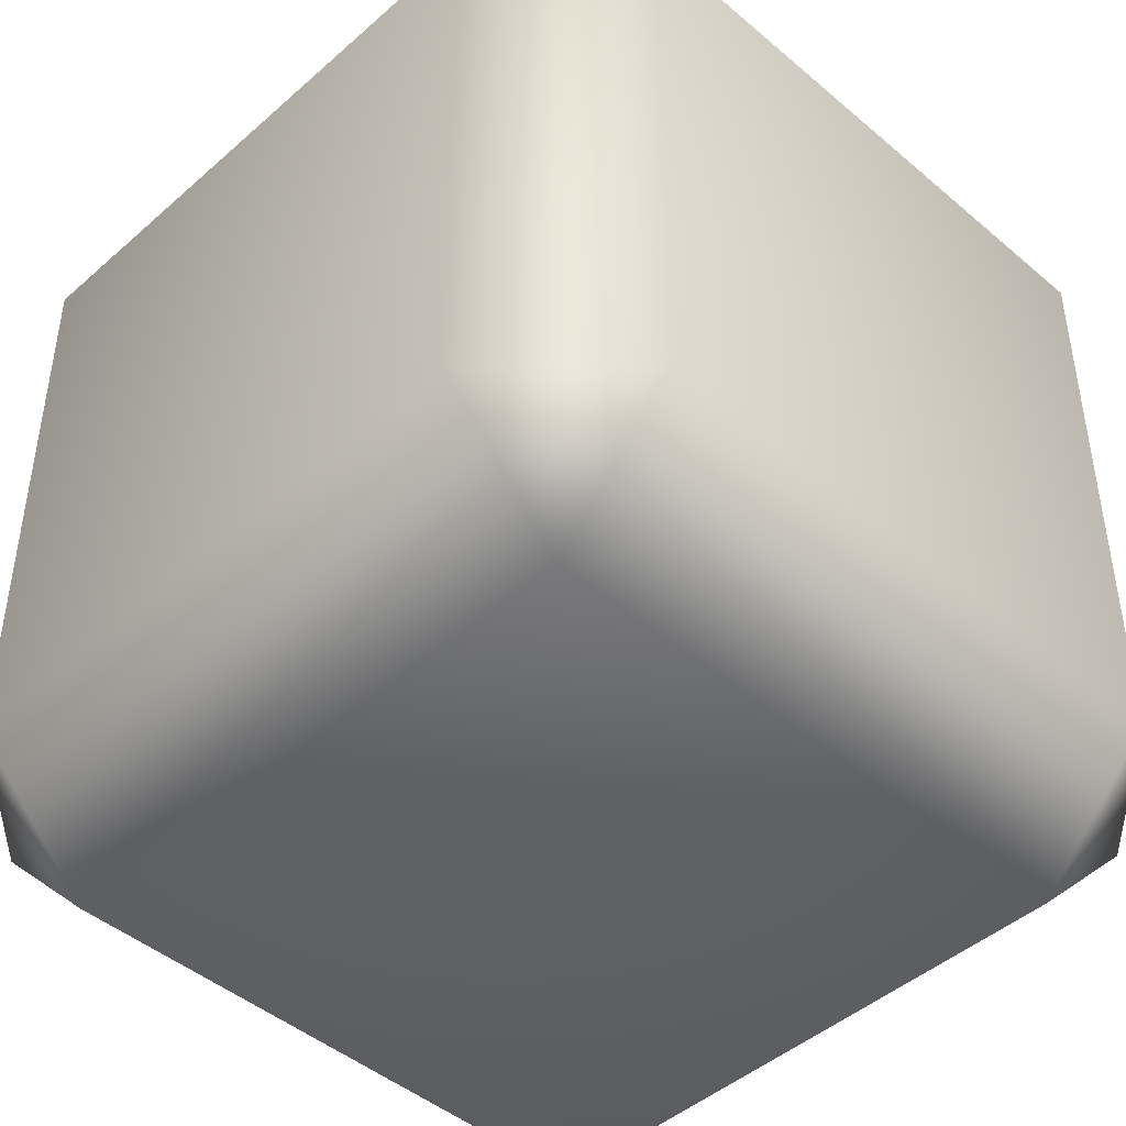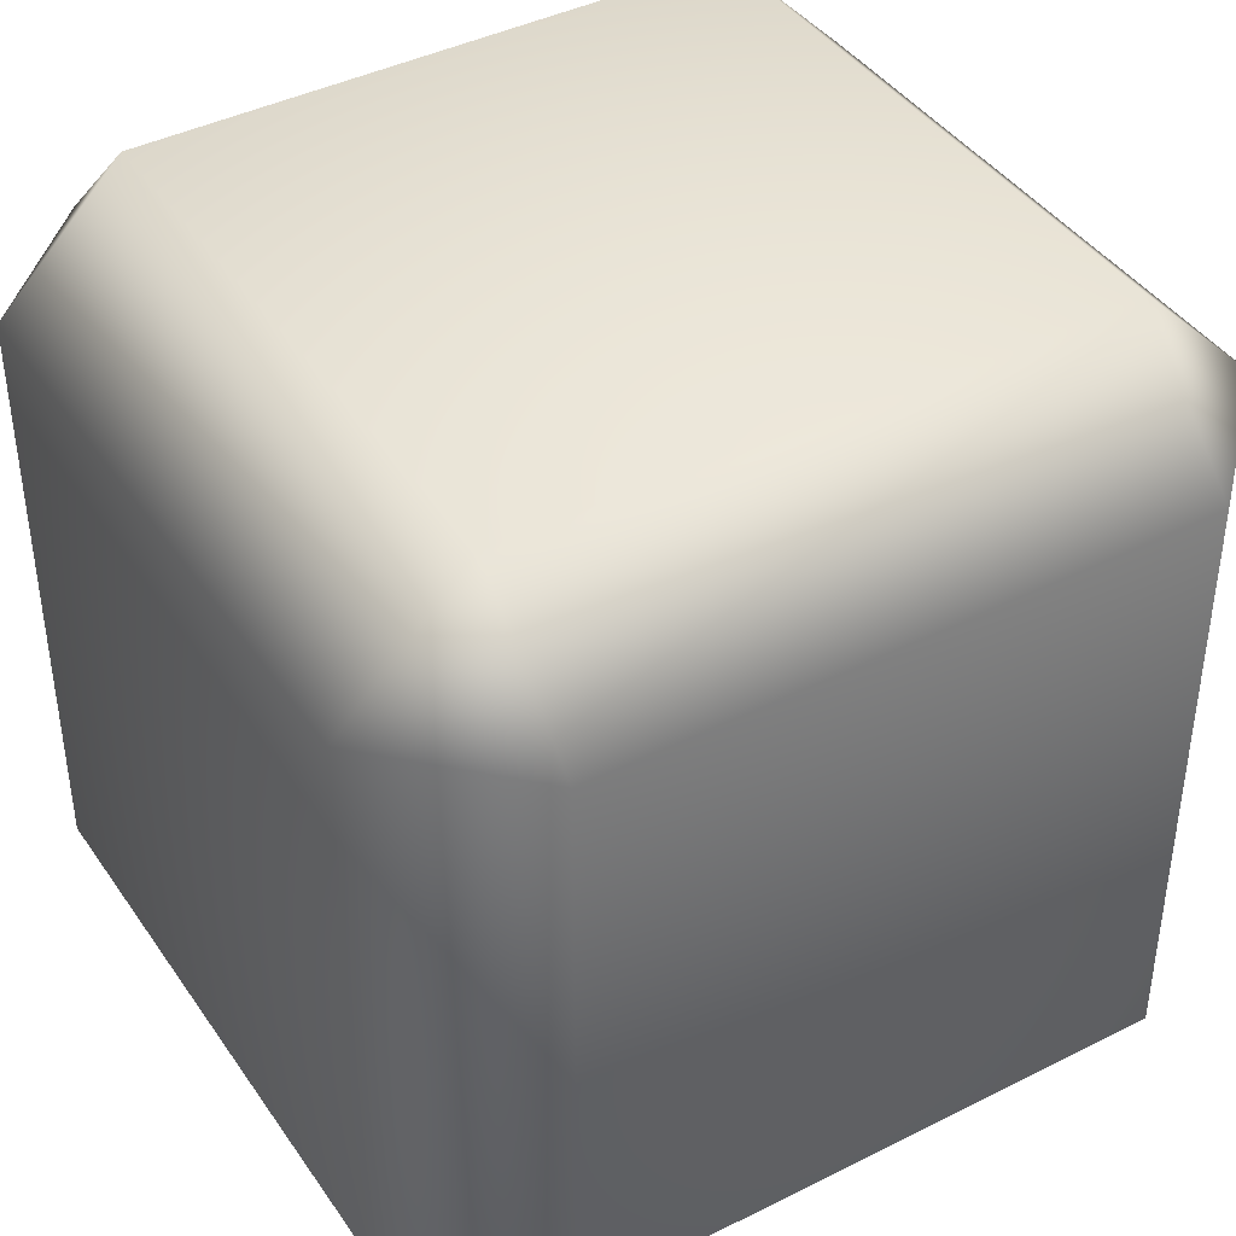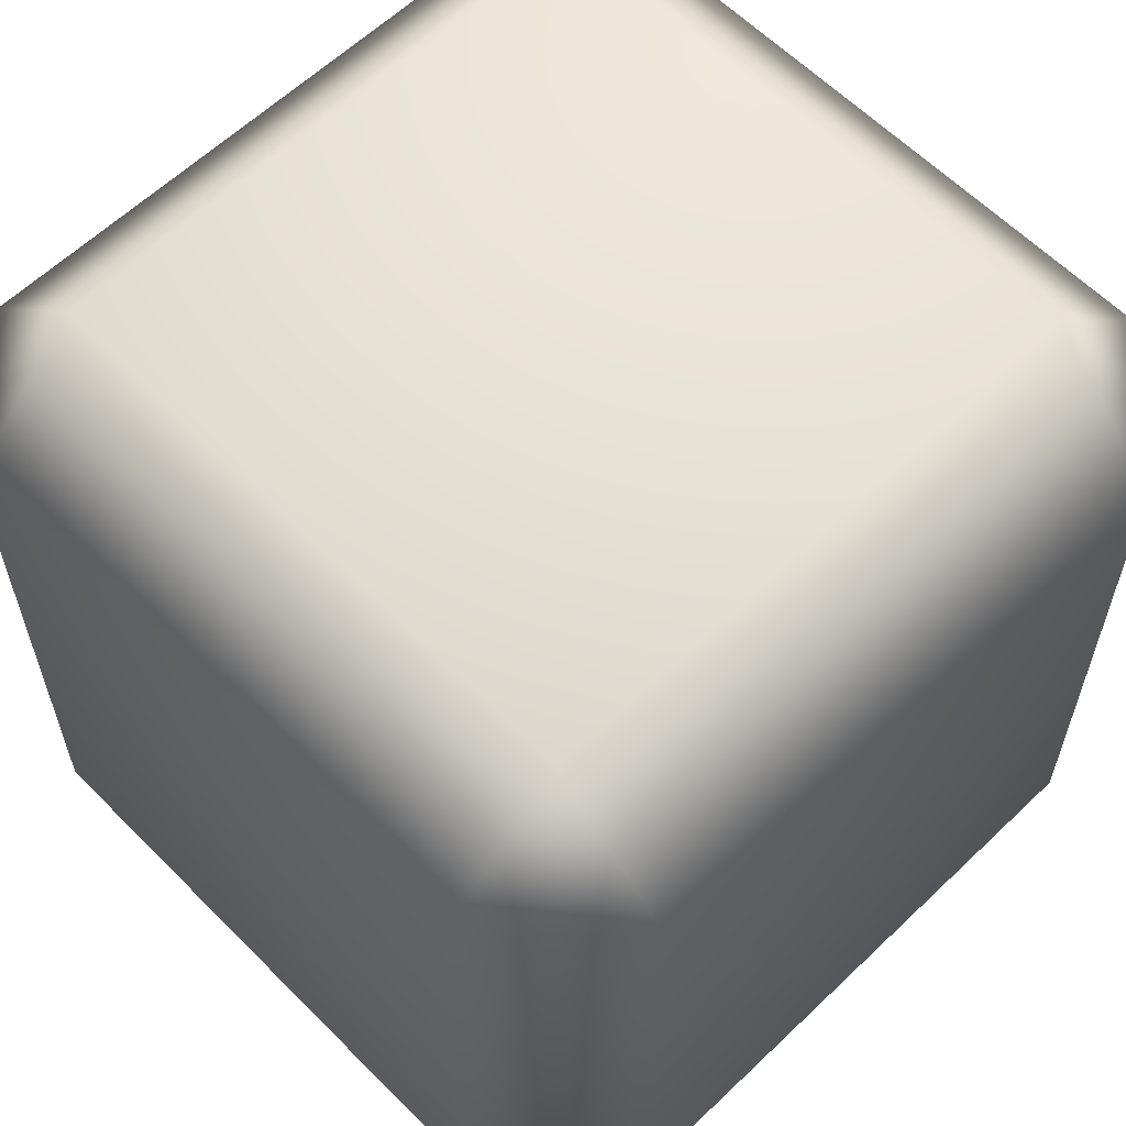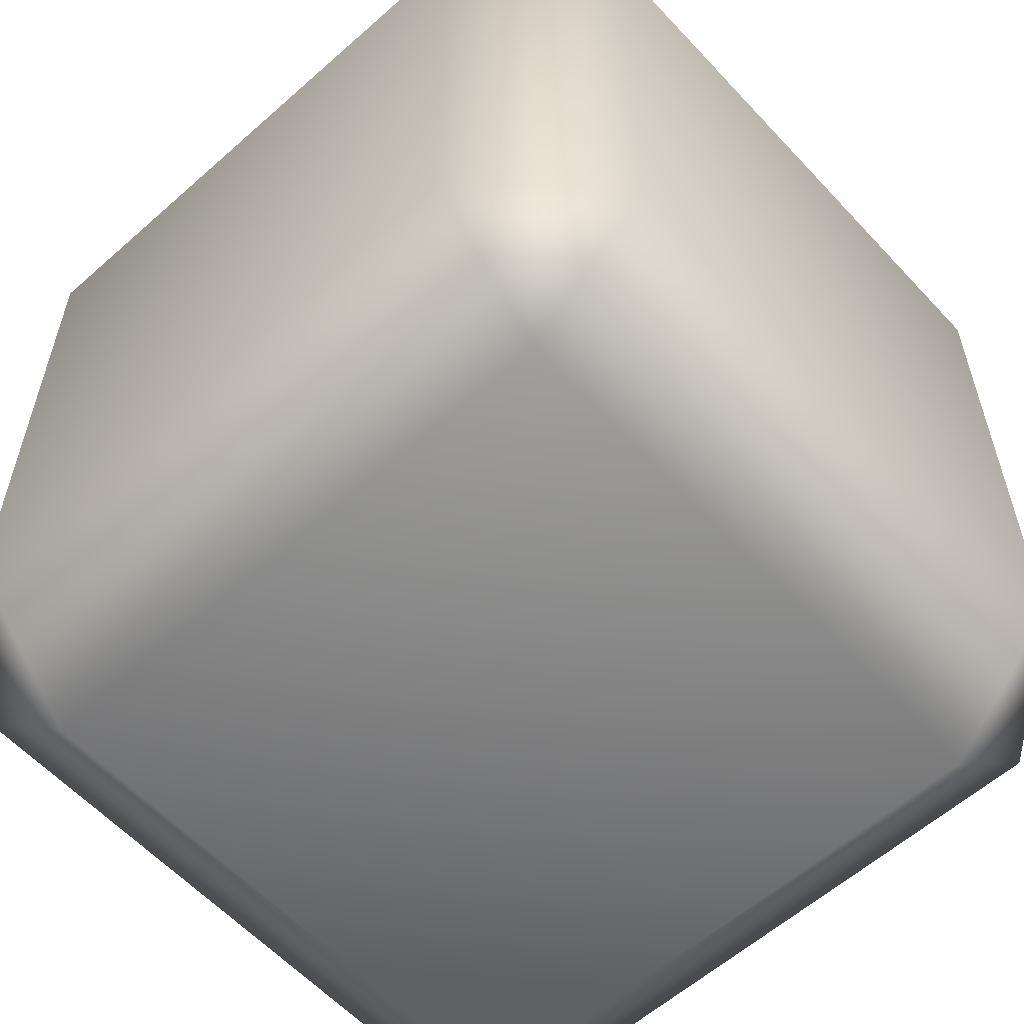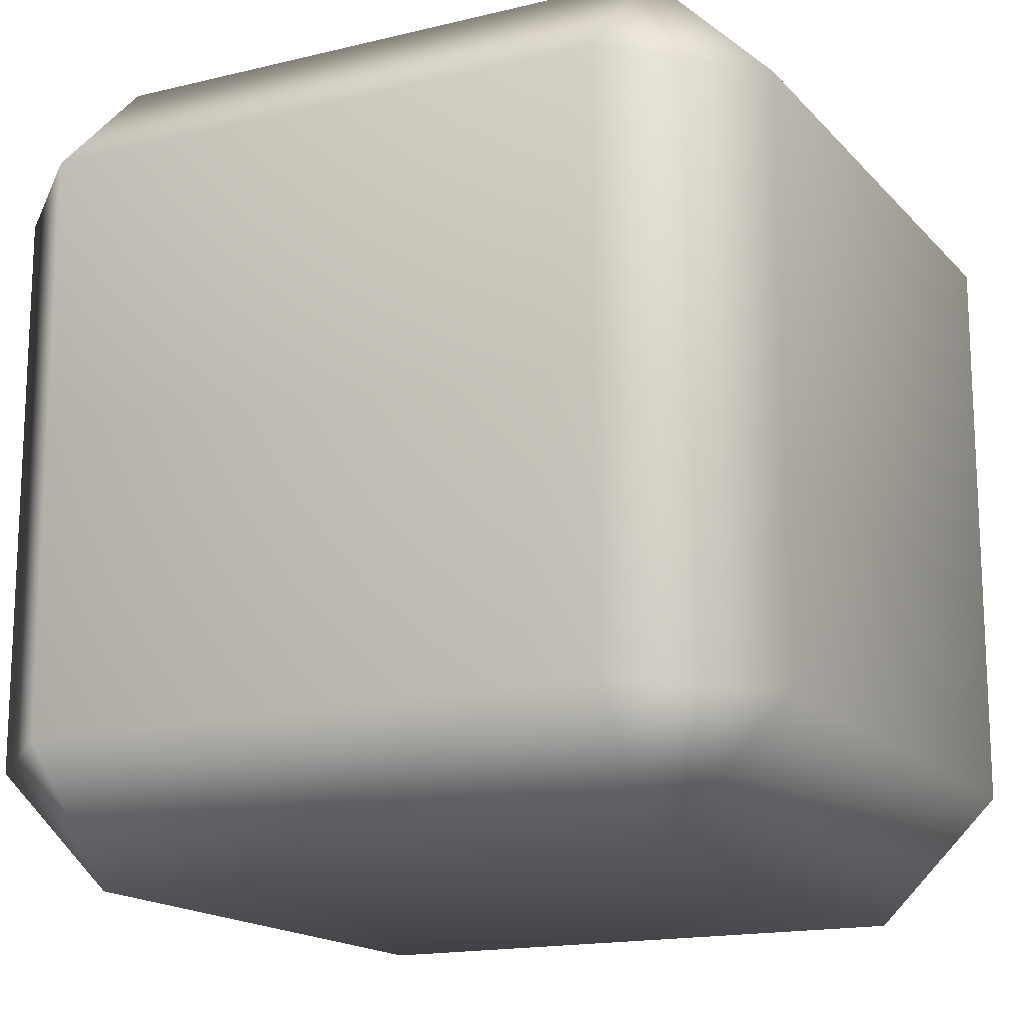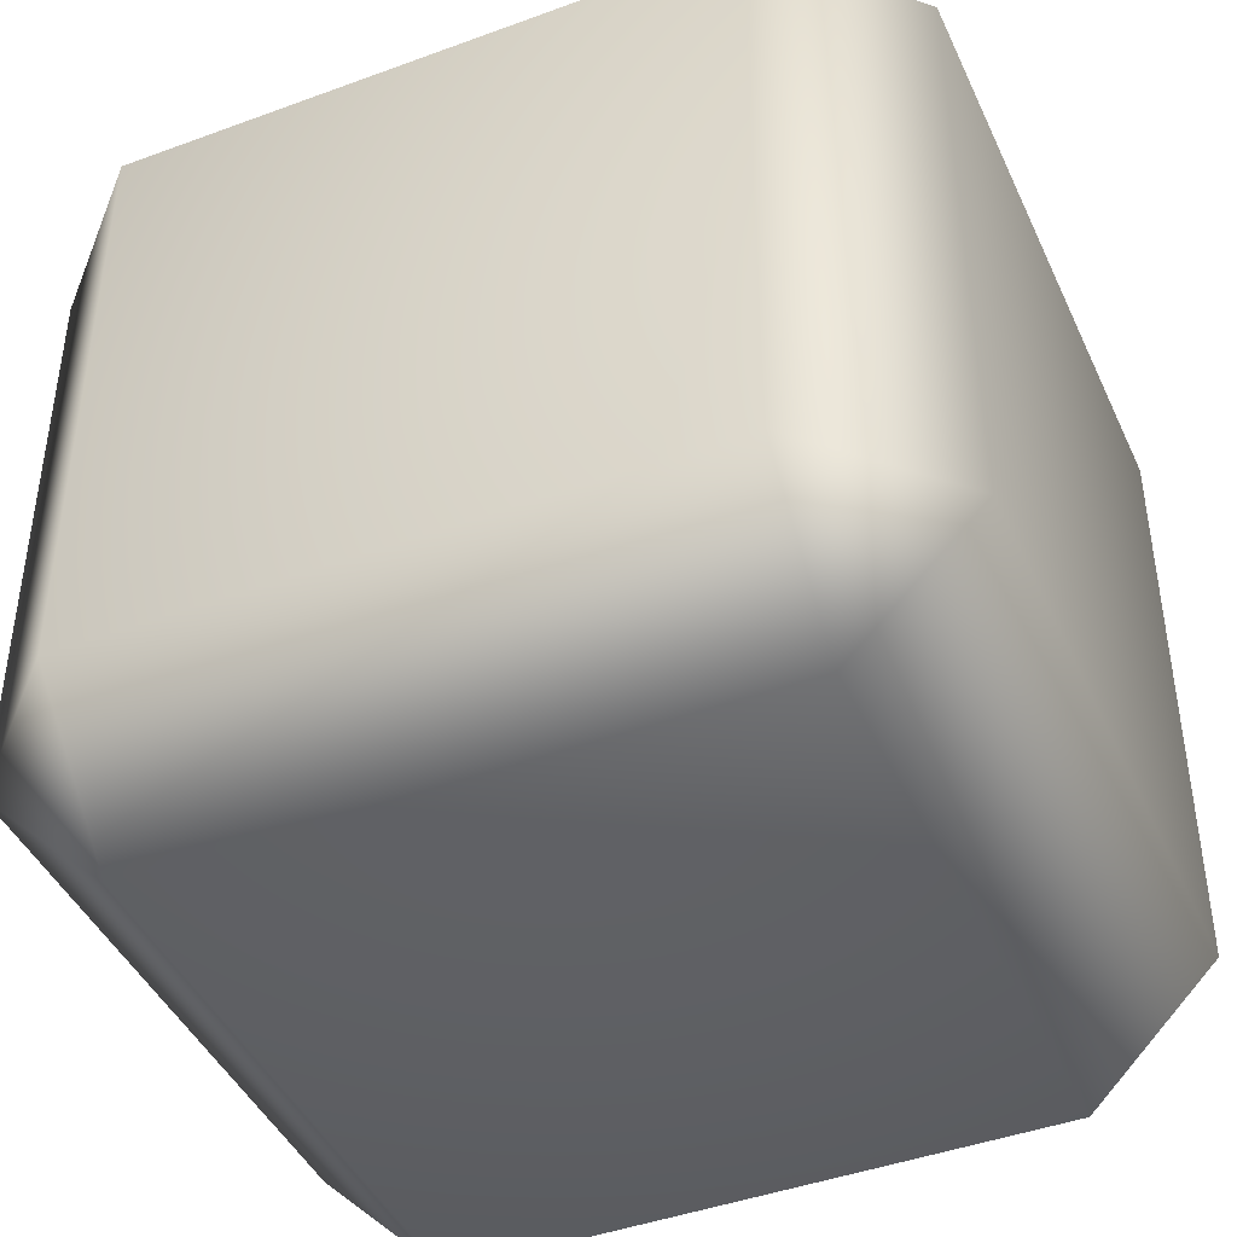
<metadata>
{"format":"obj","ext":"obj","renderer":"f3d","projection":"perspective","resolution":1024,"background":"white","views":[{"elev":-45.3,"azim":-134.5,"up":"+Z"},{"elev":41.5,"azim":-31.4,"up":"+Y"},{"elev":60.6,"azim":45.7,"up":"+Y"},{"elev":-59.0,"azim":-47.6,"up":"+Y"},{"elev":-16.2,"azim":-153.1,"up":"+Y"},{"elev":-43.6,"azim":23.5,"up":"+Z"}]}
</metadata>
<code>
g Main gauche
v 1.147 1.403 -0.2324
v 0.953 1.597 -0.2324
v 0.953 1.403 -0.2324
v 1.147 1.597 -0.2324
v 1.189 1.403 -0.1908
v 1.189 1.597 -0.1908
v 1.189 1.403 0.003289
v 1.189 1.597 0.003289
v 1.147 1.403 0.04487
v 1.147 1.597 0.04487
v 0.953 1.403 0.04487
v 0.953 1.597 0.04487
v 0.9114 1.403 0.003289
v 0.9114 1.597 0.003289
v 0.9114 1.597 -0.1908
v 0.9114 1.403 -0.1908
v 0.953 1.403 -0.2324
v 0.953 1.597 -0.2324
v 0.9114 1.597 0.003289
v 0.9114 1.597 -0.1908
v 0.953 1.639 -0.1908
v 0.953 1.597 -0.2324
v 0.953 1.639 0.003289
v 0.953 1.597 0.04487
v 1.147 1.597 0.04487
v 1.147 1.639 0.003289
v 1.189 1.597 0.003289
v 1.189 1.597 -0.1908
v 1.147 1.639 -0.1908
v 1.147 1.597 -0.2324
v 0.953 1.361 0.003289
v 0.9114 1.403 -0.1908
v 0.9114 1.403 0.003289
v 0.953 1.403 0.04487
v 0.953 1.361 -0.1908
v 0.953 1.403 -0.2324
v 1.147 1.403 -0.2324
v 1.147 1.361 0.003289
v 1.147 1.403 0.04487
v 1.189 1.403 0.003289
v 1.147 1.361 -0.1908
v 1.189 1.403 -0.1908
g Main gauche_0
f 3 2 1
f 2 4 1
f 5 1 4
f 6 5 4
f 5 6 7
f 6 8 7
f 9 7 8
f 10 9 8
f 9 10 11
f 10 12 11
f 13 11 12
f 14 13 12
f 13 14 15
f 16 13 15
f 17 16 15
f 18 17 15
f 21 20 19
f 21 22 20
f 23 21 19
f 19 24 23
f 24 25 23
f 25 26 23
f 21 23 26
f 26 25 27
f 27 28 26
f 22 21 29
f 29 21 26
f 28 29 26
f 30 22 29
f 29 28 30
f 33 32 31
f 31 34 33
f 32 35 31
f 32 36 35
f 35 36 37
f 31 38 34
f 38 31 35
f 38 39 34
f 40 39 38
f 41 35 37
f 41 38 35
f 38 41 40
f 37 42 41
f 41 42 40

</code>
